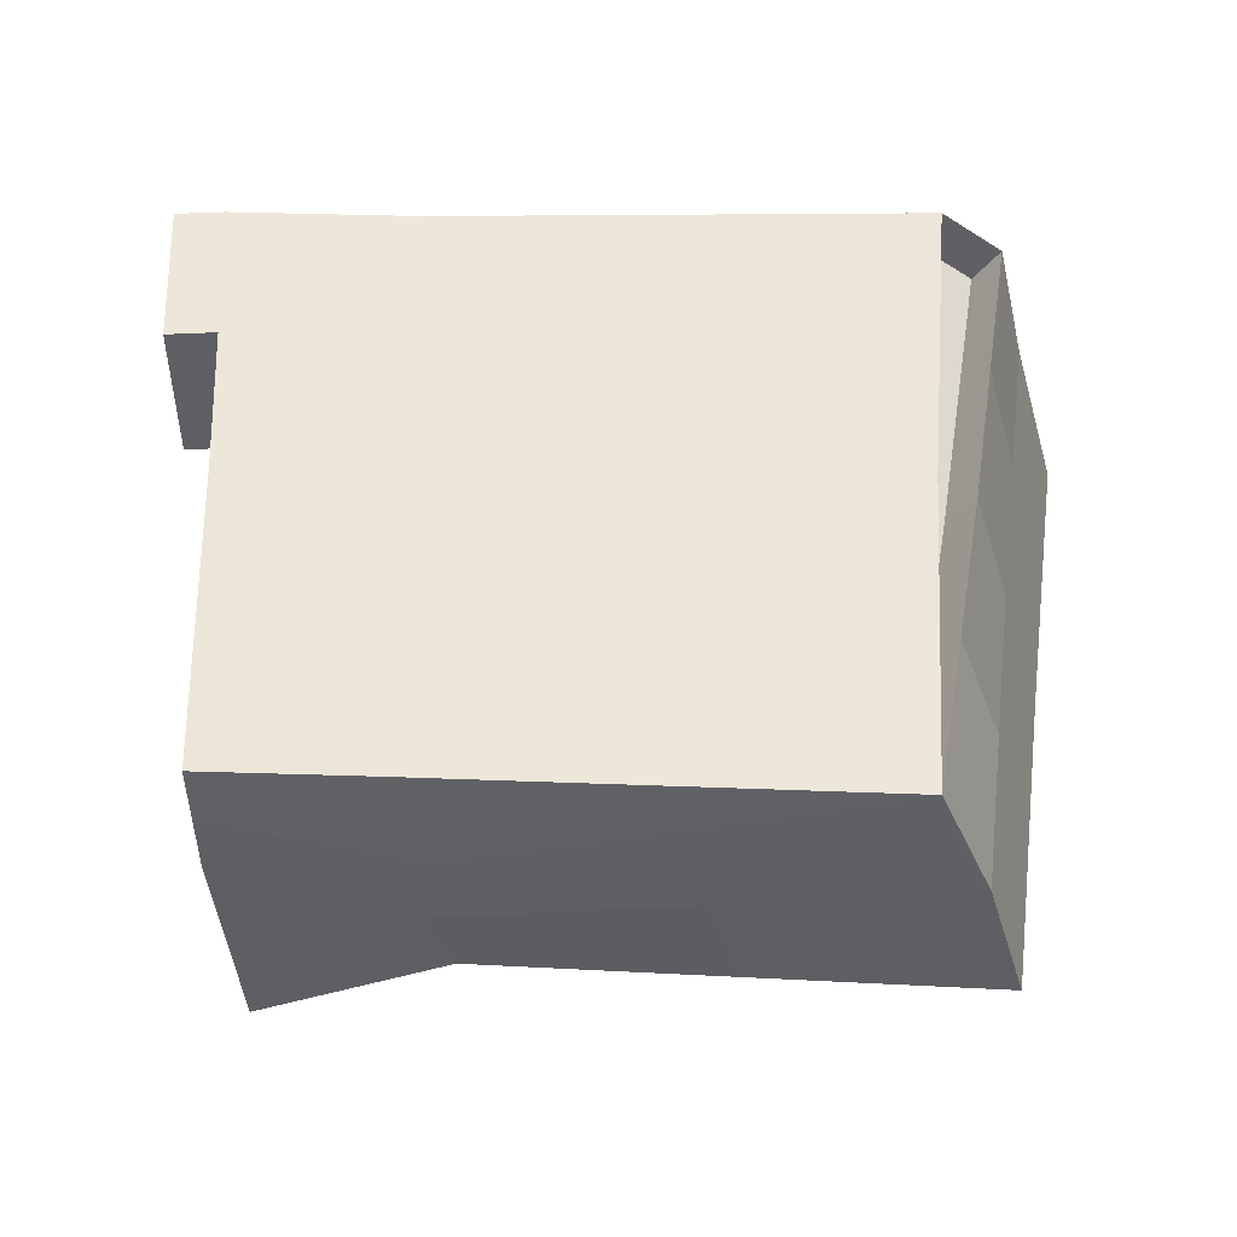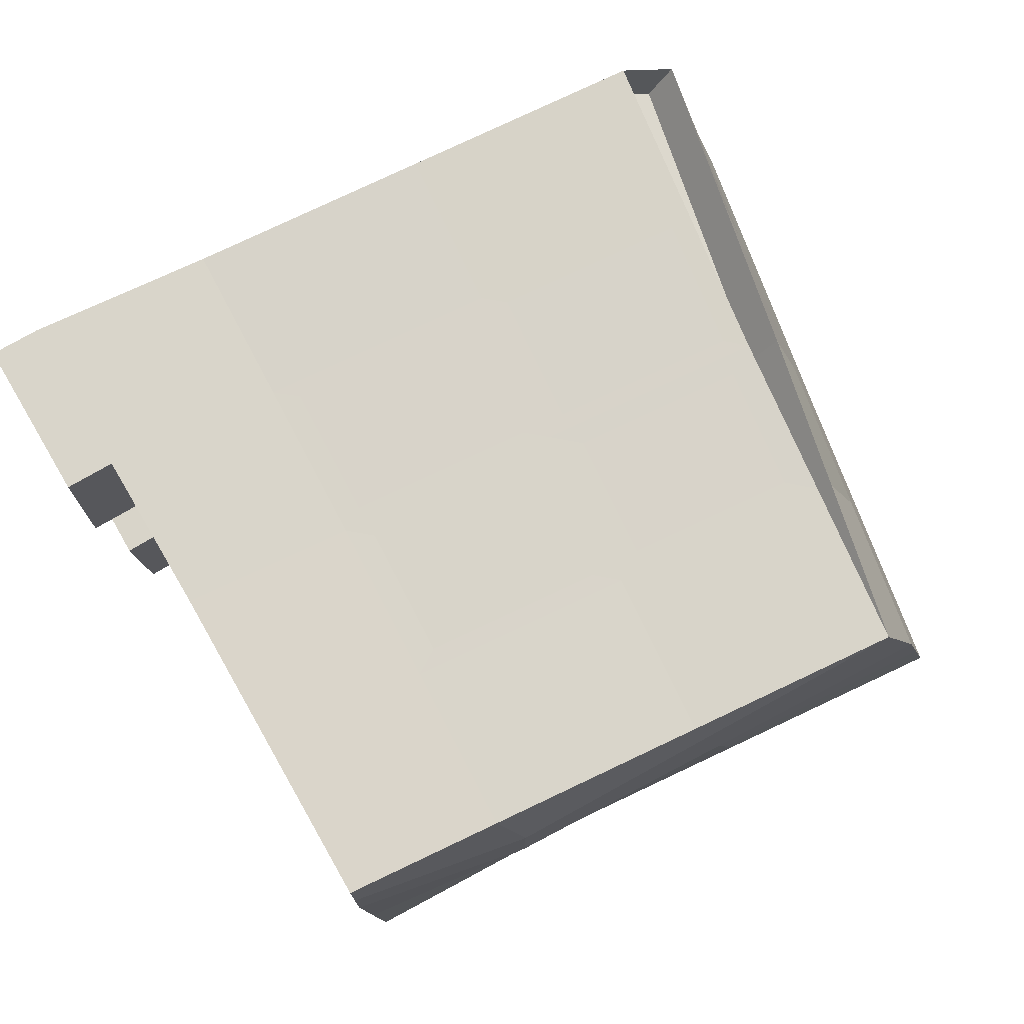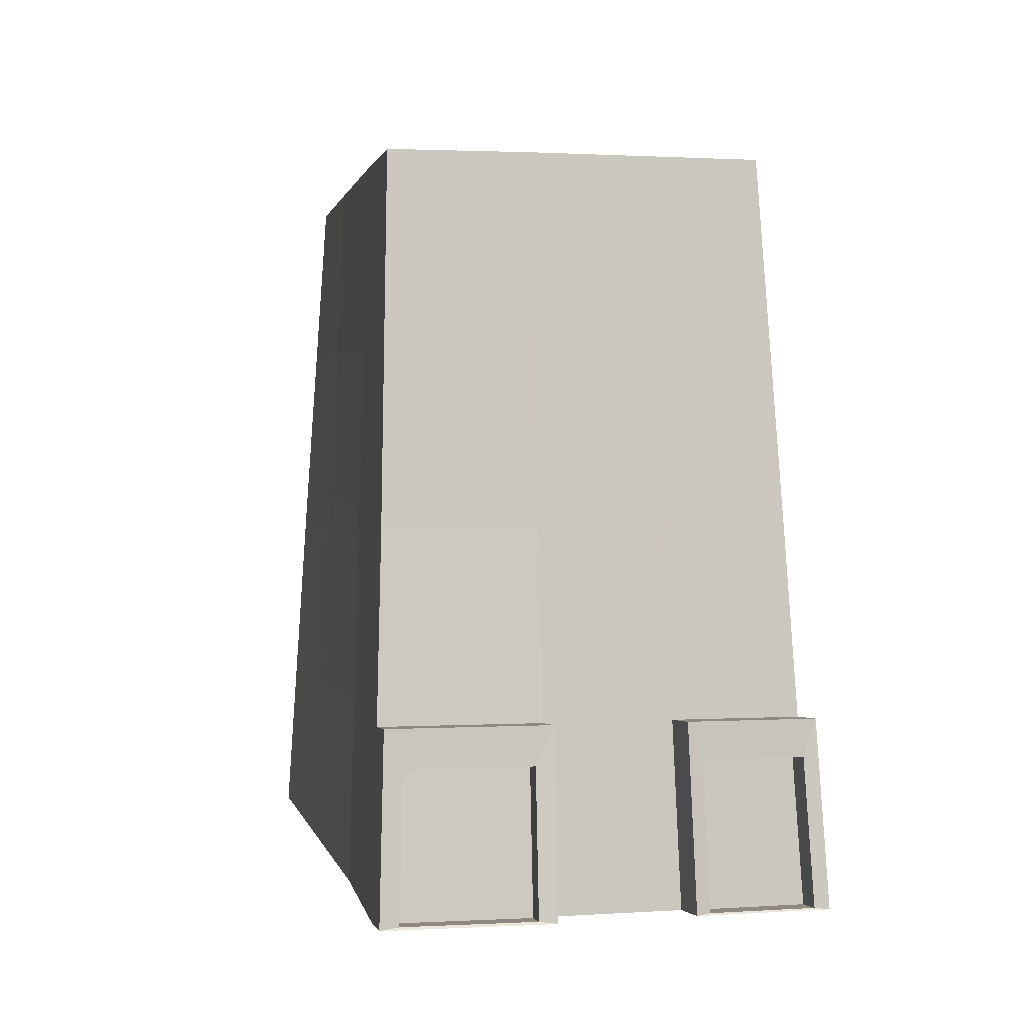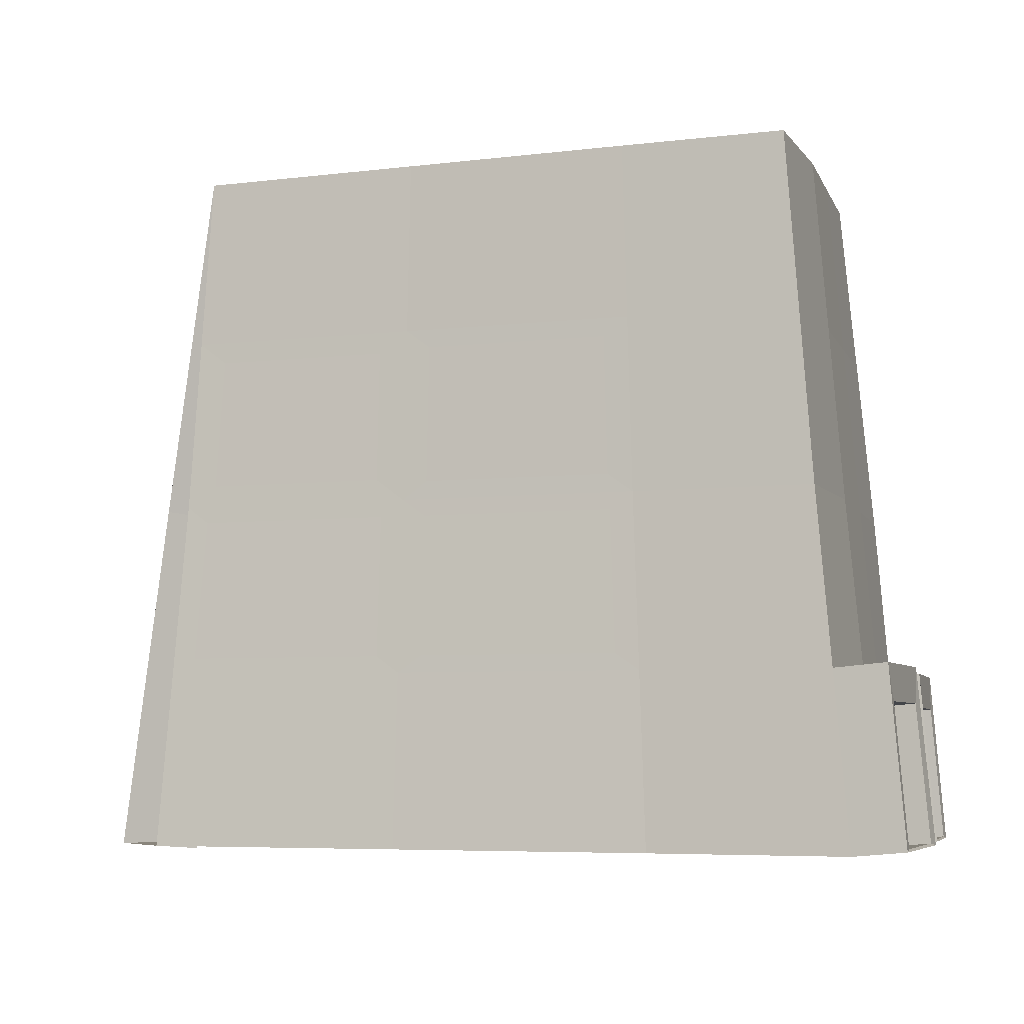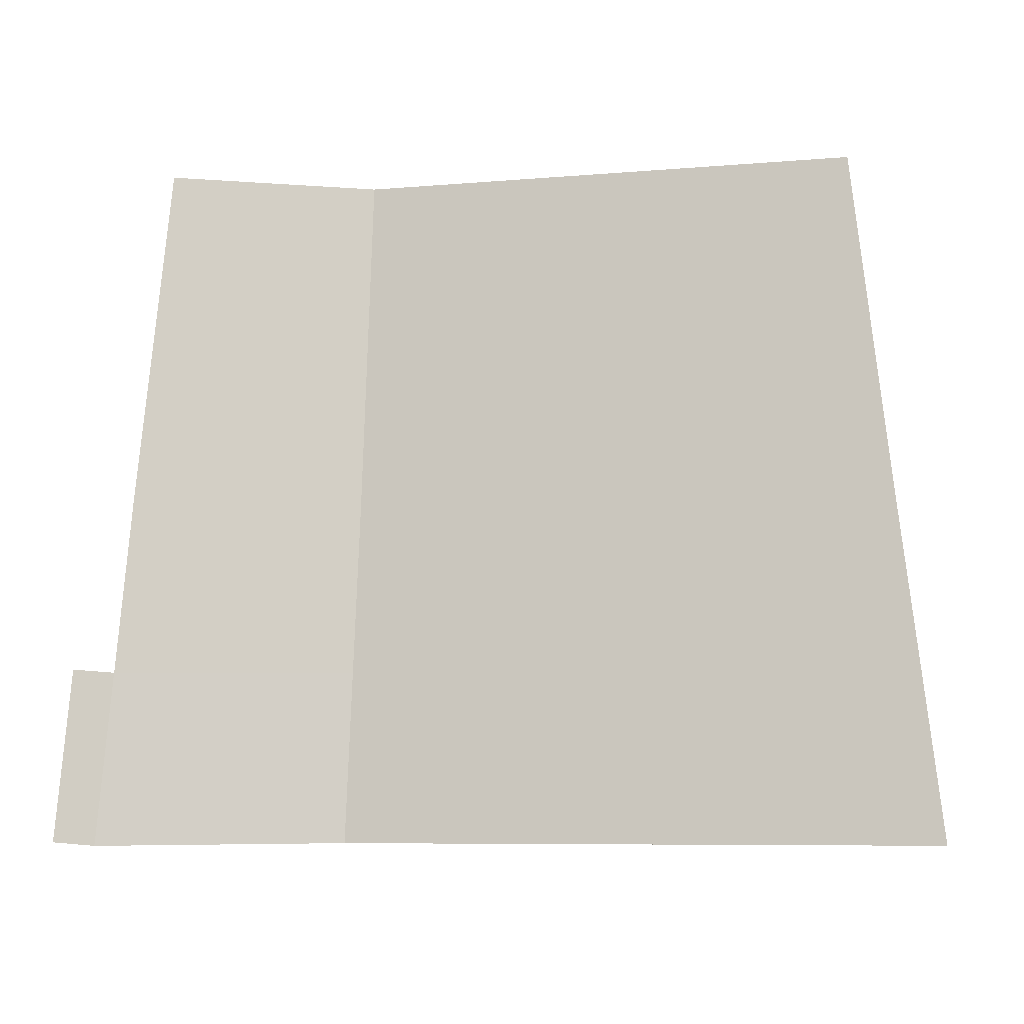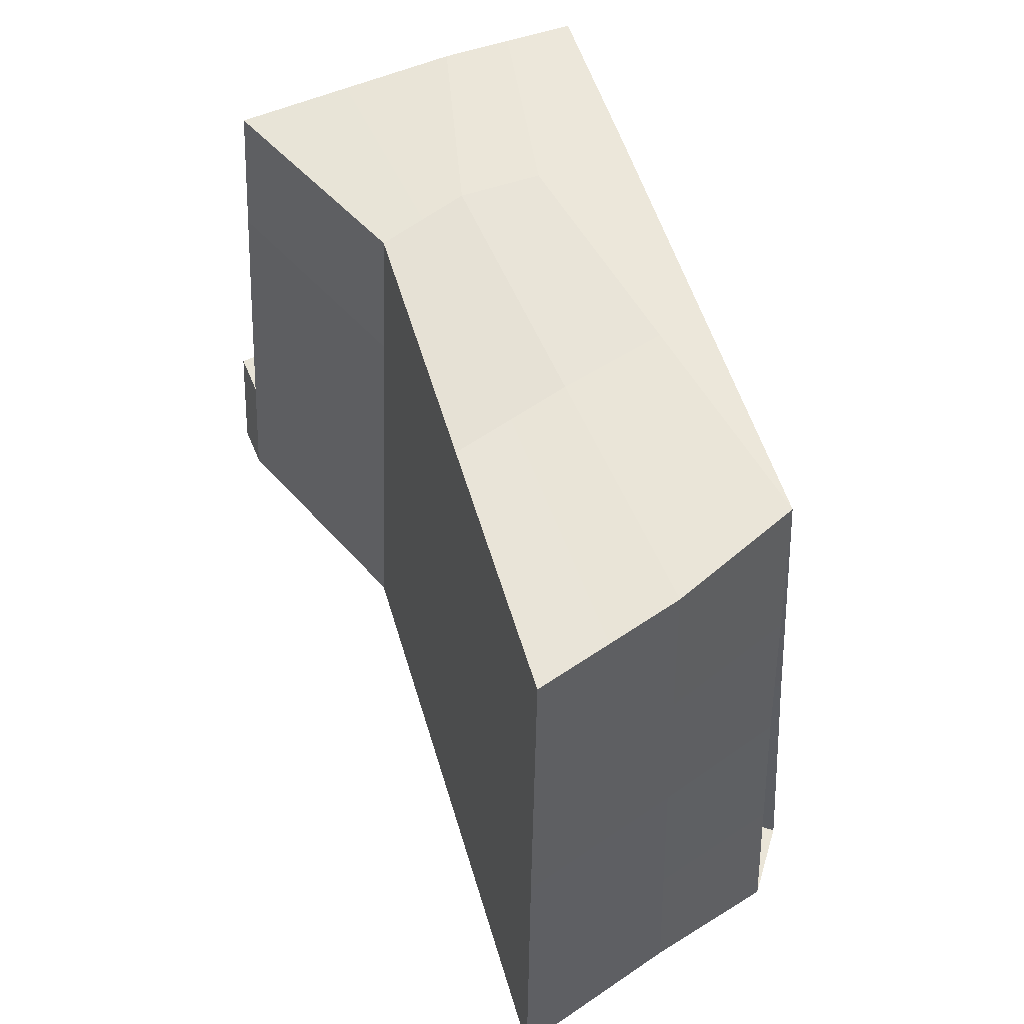
<metadata>
{"format":"obj","ext":"obj","renderer":"f3d","projection":"perspective","resolution":1024,"background":"white","views":[{"elev":47.7,"azim":-178.0,"up":"+Z"},{"elev":72.9,"azim":154.5,"up":"+Z"},{"elev":1.9,"azim":79.7,"up":"+Y"},{"elev":-6.0,"azim":19.9,"up":"+Y"},{"elev":-7.5,"azim":-168.0,"up":"+Y"},{"elev":58.8,"azim":-108.7,"up":"+Y"}]}
</metadata>
<code>
o Cube
v 7.966 17.48 -5.438
v 9.344 -0.07964 -6.447
v 8.392 17.48 3.444
v 9.888 -0.03059 3.996
v -9.661 17.48 -3.631
v -11.76 -0.03059 -4.488
v -7.205 17.48 3.344
v -8.005 -0.03059 4.459
v -10.45 -0.03059 -0.02592
v 3.5 -0.03059 -3.996
v 8.706 8.676 -5.942
v -7.511 8.725 3.921
v 9.083 8.725 3.682
v -10.69 8.725 -4.066
v 4.267 17.48 3.444
v 8.392 17.48 0.1113
v 4.941 -0.03059 3.996
v -8.569 17.48 0.08967
v 3.065 17.48 -3.221
v 9.888 -0.03059 0
v 3.25 8.725 -3.616
v 9.083 8.725 0.03298
v 0 -0.03059 0
v -9.491 8.725 0.009307
v 4.566 8.725 3.682
v 3.593 17.83 -1.029
v -9.629 -0.03059 3.295
v 8.392 17.48 1.777
v 9.888 -0.03059 1.998
v 9.083 8.725 1.858
v 0 -0.03059 1.998
v -8.483 8.725 3.225
v 3.593 17.83 0.969
v -8.967 -0.1198 2.37
v -7.342 -0.1198 3.533
v -6.849 8.636 2.996
v -6.542 17.39 2.419
v -7.82 8.636 2.3
v -9.115 17.48 -1.771
v 9.616 -0.05511 -3.223
v -11.11 -0.03059 -2.257
v 8.179 17.48 -2.663
v 8.895 8.701 -2.954
v 1.75 -0.03059 -1.998
v -10.09 8.725 -2.028
v 3.329 17.65 -2.125
v 9.025 4.298 -6.194
v 9.486 4.347 3.839
v -11.22 4.347 -4.277
v -7.758 4.347 4.19
v 3.375 4.347 -3.806
v 9.486 4.347 0.01649
v -9.972 4.347 -0.008308
v 4.754 4.347 3.839
v -9.056 4.347 3.26
v 9.486 4.347 1.928
v -7.095 4.258 3.265
v -8.393 4.258 2.335
v -10.6 4.347 -2.143
v 9.255 4.323 -3.089
v 10.11 4.386 -6.281
v 10.43 0.008215 -6.534
v 10.7 0.03274 -3.31
v 10.34 4.411 -3.175
v 10.79 4.468 3.839
v 11.19 0.08954 3.996
v 11.19 0.08954 1.998
v 11.19 0.08954 0
v 10.79 4.468 0.01649
v 10.79 4.468 1.928
v 10.84 3.561 3.426
v 11.15 0.1481 3.548
v 11.15 0.1481 1.99
v 11.15 0.1481 0.4327
v 10.84 3.561 0.4455
v 10.84 3.561 1.936
v 10.15 3.499 3.426
v 10.47 0.08547 3.548
v 10.47 0.08547 1.99
v 10.47 0.08547 0.4327
v 10.15 3.499 0.4455
v 10.15 3.499 1.936
v 10.17 3.508 -5.974
v 10.42 0.05317 -6.173
v 10.63 0.07253 -3.63
v 10.35 3.527 -3.523
v 9.497 3.453 -5.92
v 9.748 -0.001274 -6.119
v 9.963 0.01808 -3.576
v 9.678 3.473 -3.47
v -7.358 13.1 3.632
v 8.336 13.08 -5.69
v 8.737 13.1 3.563
v -10.17 13.1 -3.848
v 3.158 13.1 -3.419
v 8.737 13.1 0.07213
v -9.03 13.1 0.04949
v 4.416 13.1 3.563
v 8.737 13.1 1.818
v -7.844 13.1 3.284
v -6.695 13.01 2.707
v -7.181 13.01 2.359
v 8.537 13.09 -2.809
v -9.602 13.1 -1.899
v -4.131 -0.03059 -4.242
v -1.469 17.48 3.394
v -1.532 -0.03059 4.228
v -3.298 17.48 -3.426
v -3.718 8.725 -3.841
v -5.226 -0.03059 -0.01296
v -1.473 8.725 3.802
v -2.488 17.65 -0.4698
v -4.815 -0.03059 2.647
v -1.806 17.65 2.156
v -2.893 17.57 -1.948
v -4.679 -0.03059 -2.128
v -1.502 4.347 4.015
v -3.925 4.347 -4.042
v -3.508 13.1 -3.634
v -1.471 13.1 3.598
v -2.21 9.267 3.786
v -6.755 9.267 3.876
v -6.64 12.56 3.659
v -2.208 12.56 3.632
v 3.807 12.64 3.584
v 3.925 9.184 3.678
v -0.8476 9.184 3.772
v -0.8461 12.64 3.611
v 8.189 12.51 3.579
v 8.442 9.315 3.666
v 5.141 9.315 3.666
v 5.032 12.51 3.579
v -7.147 4.765 4.15
v -6.948 8.307 3.933
v -2.062 8.307 3.836
v -2.086 4.765 4.008
v 3.991 8.303 3.712
v 4.142 4.77 3.838
v -0.8822 8.303 3.808
v -0.9061 4.77 3.98
v 8.583 8.206 3.701
v 5.136 8.206 3.701
v 8.89 4.866 3.821
v 5.279 4.866 3.821
f 114 7 106
f 120 106 7 91
f 104 39 5 94
f 31 29 4 17
f 99 28 3 93
f 95 19 1 92
f 51 21 11 47
f 118 109 21 51
f 119 108 19 95
f 56 30 13 48
f 60 43 22 52
f 103 42 16 96
f 113 31 17 107
f 116 44 23 110
f 44 40 20 23
f 59 45 14 49
f 55 32 24 53
f 100 7 18 97
f 50 117 136 133
f 48 13 141 143
f 93 3 15 98
f 28 33 15 3
f 42 46 26 16
f 115 39 18 112
f 16 26 33 28
f 100 32 38 102
f 91 7 37 101
f 110 23 31 113
f 52 22 30 56
f 96 16 28 99
f 23 20 29 31
f 112 18 7 114
f 101 37 102
f 57 36 38 58
f 50 12 36 57
f 27 8 35 34
f 55 27 34 58
f 108 5 39 115
f 1 19 46 42
f 53 24 45 59
f 10 2 40 44
f 105 10 44 116
f 92 1 42 103
f 47 11 43 60
f 97 18 39 104
f 9 53 59 41
f 32 55 58 38
f 8 50 57 35
f 35 57 58 34
f 4 48 54 17
f 107 117 50 8
f 27 55 53 9
f 41 59 49 6
f 40 60 52 20
f 105 118 51 10
f 10 51 47 2
f 75 76 82 81
f 76 71 77 82
f 83 86 90 87
f 63 62 84 85
f 24 97 104 45
f 11 92 103 43
f 36 101 102 38
f 22 96 99 30
f 12 91 101 36
f 7 100 102 37
f 98 25 131 132
f 32 100 97 24
f 43 103 96 22
f 109 119 95 21
f 21 95 92 11
f 30 99 93 13
f 45 104 94 14
f 91 12 122 123
f 111 25 126 127
f 14 94 119 109
f 6 49 118 105
f 17 54 117 107
f 6 105 116 41
f 19 108 115 46
f 26 112 114 33
f 9 110 113 27
f 46 115 112 26
f 25 111 139 137
f 41 116 110 9
f 27 113 107 8
f 94 5 108 119
f 49 14 109 118
f 98 15 106 120
f 33 114 106 15
f 111 120 124 121
f 12 111 121 122
f 120 91 123 124
f 98 120 128 125
f 25 98 125 126
f 120 111 127 128
f 25 13 130 131
f 13 93 129 130
f 93 98 132 129
f 117 111 135 136
f 111 12 134 135
f 12 50 133 134
f 111 117 140 139
f 54 25 137 138
f 117 54 138 140
f 13 25 142 141
f 54 48 143 144
f 25 54 144 142
f 48 4 66 65
f 2 47 61 62
f 40 2 62 63
f 60 40 63 64
f 66 67 73 72
f 29 20 68 67
f 20 52 69 68
f 4 29 67 66
f 71 72 78 77
f 74 75 81 80
f 67 68 74 73
f 68 69 75 74
f 65 66 72 71
f 80 81 82 79
f 79 82 77 78
f 72 73 79 78
f 73 74 80 79
f 64 63 85 86
f 62 61 83 84
f 88 87 90 89
f 85 84 88 89
f 86 85 89 90
f 84 83 87 88
f 121 124 123 122
f 126 125 128 127
f 130 129 132 131
f 136 135 134 133
f 138 137 139 140
f 143 141 142 144
f 47 60 64 61
f 61 64 86 83
f 56 48 65 70
f 69 70 76 75
f 52 56 70 69
f 70 65 71 76

</code>
